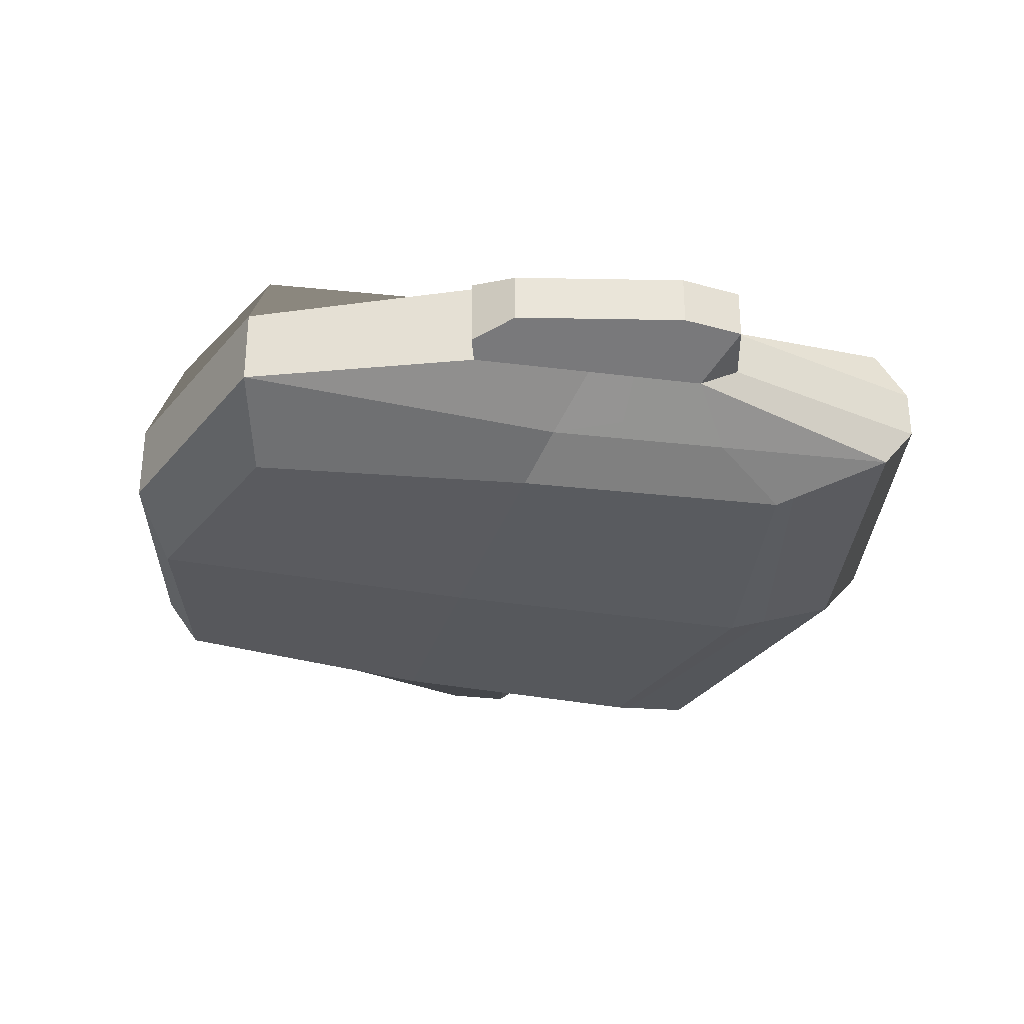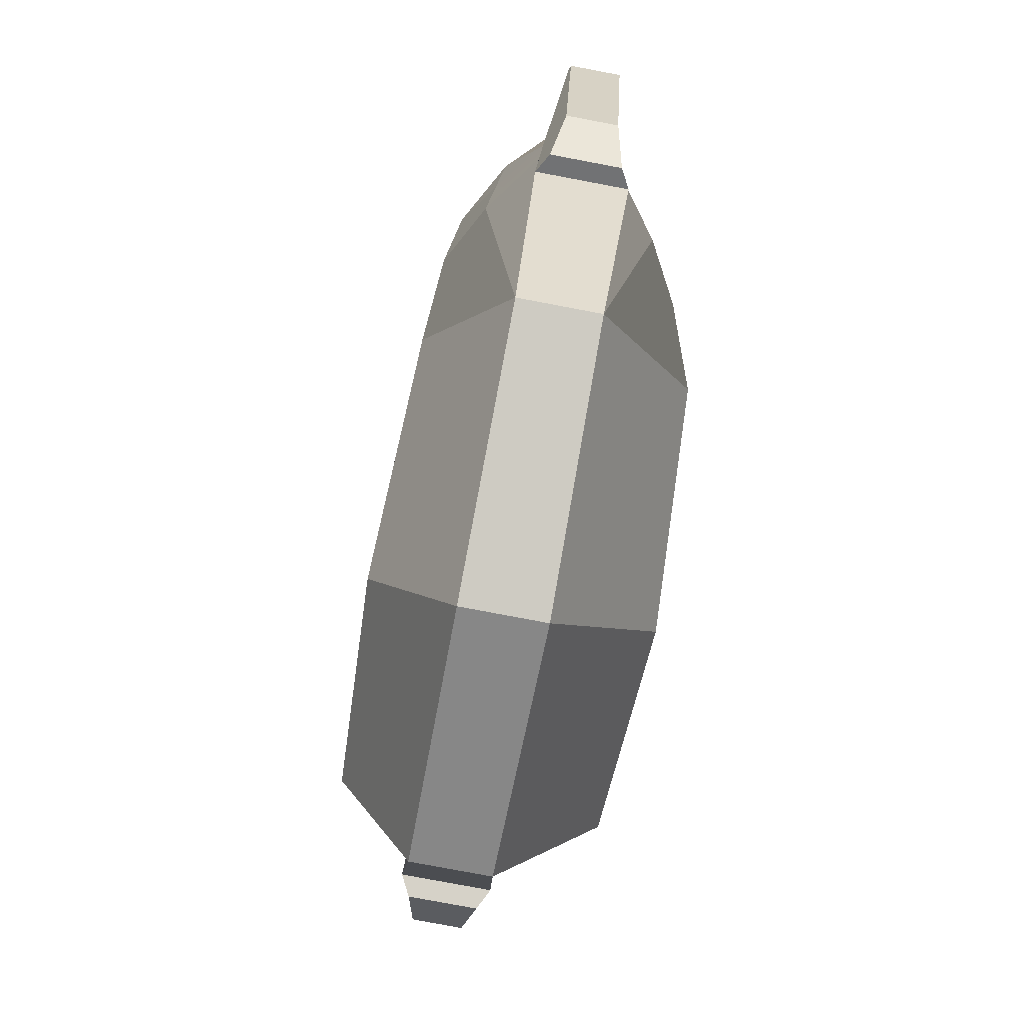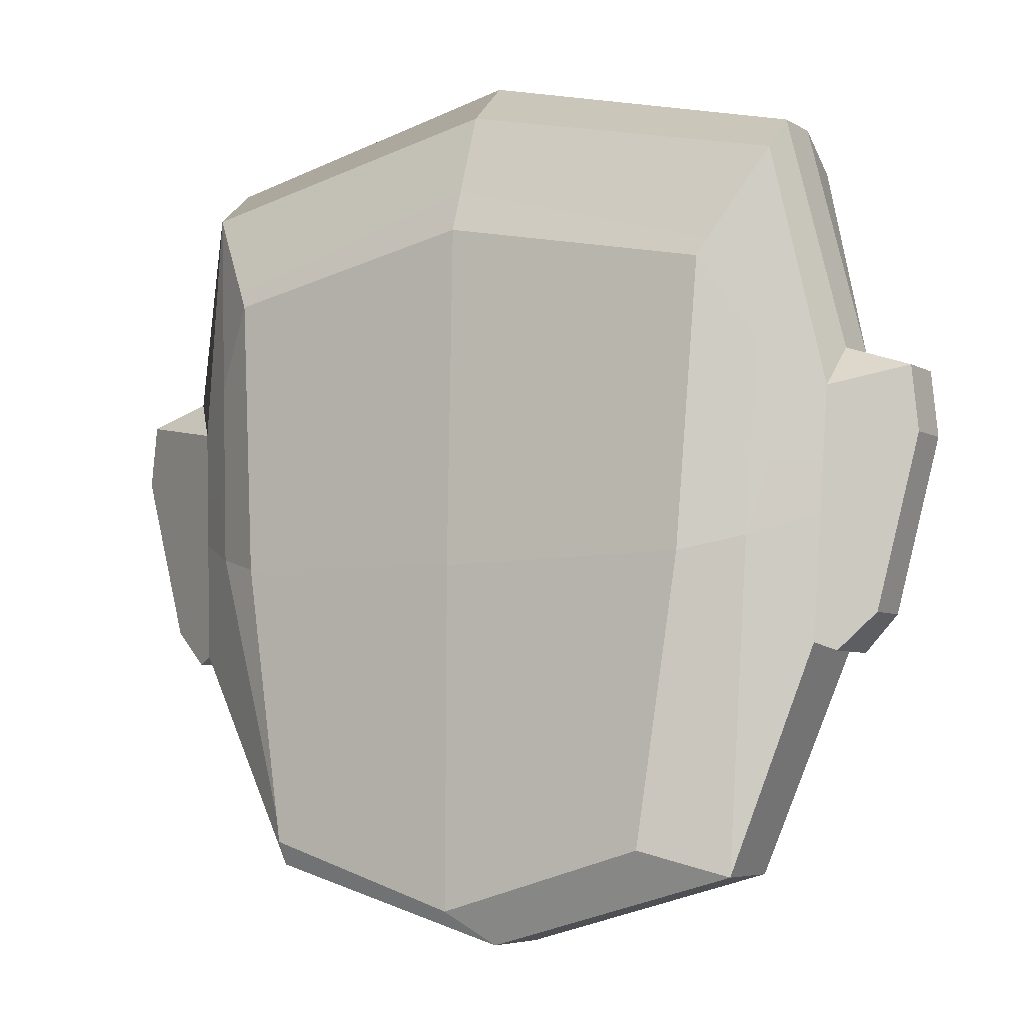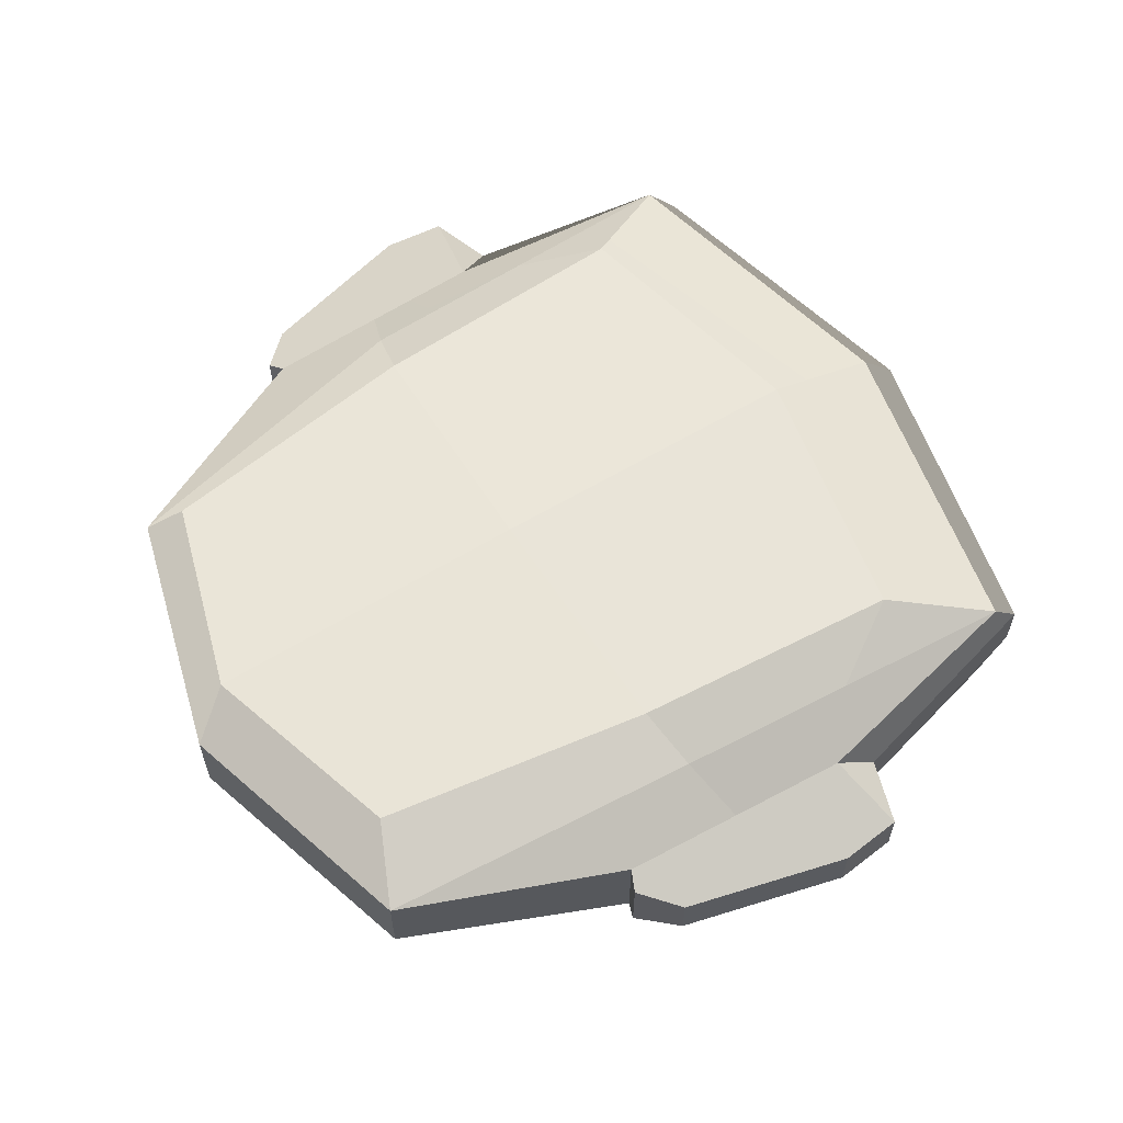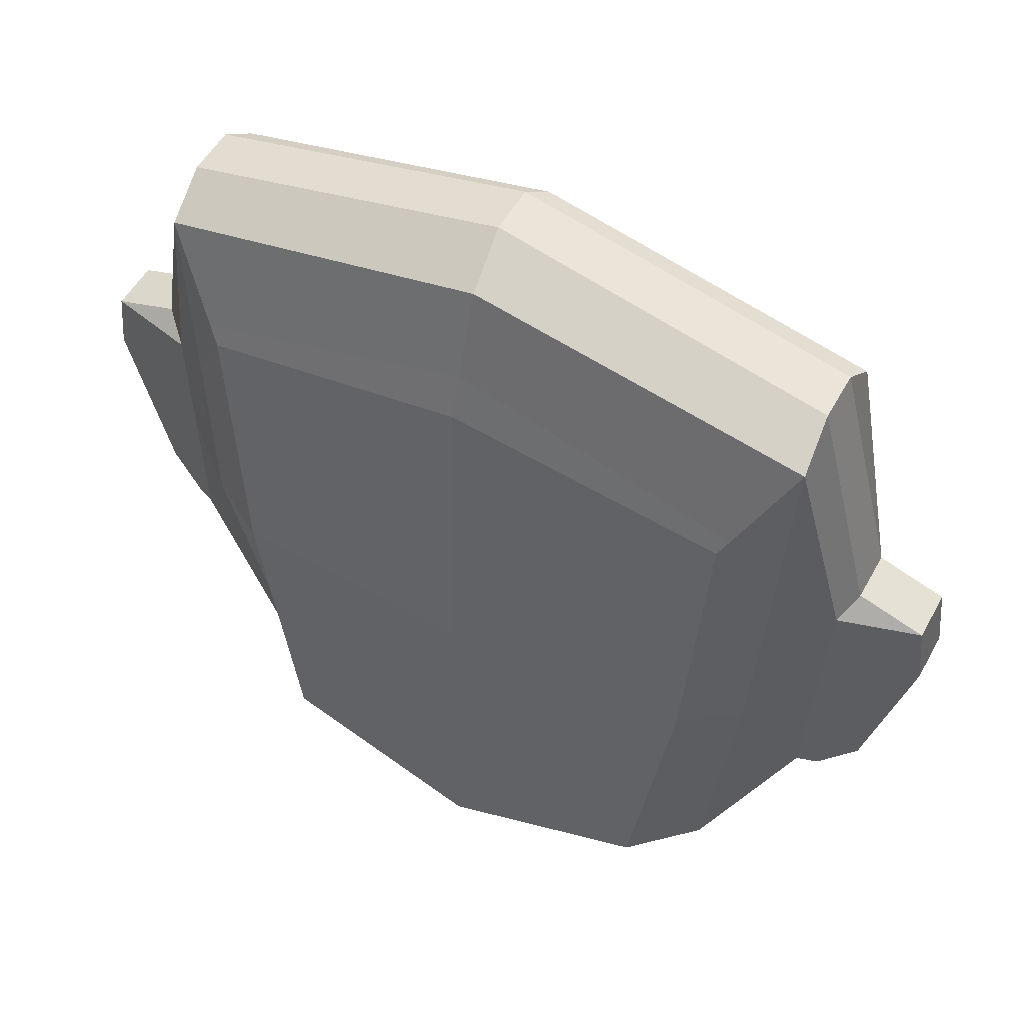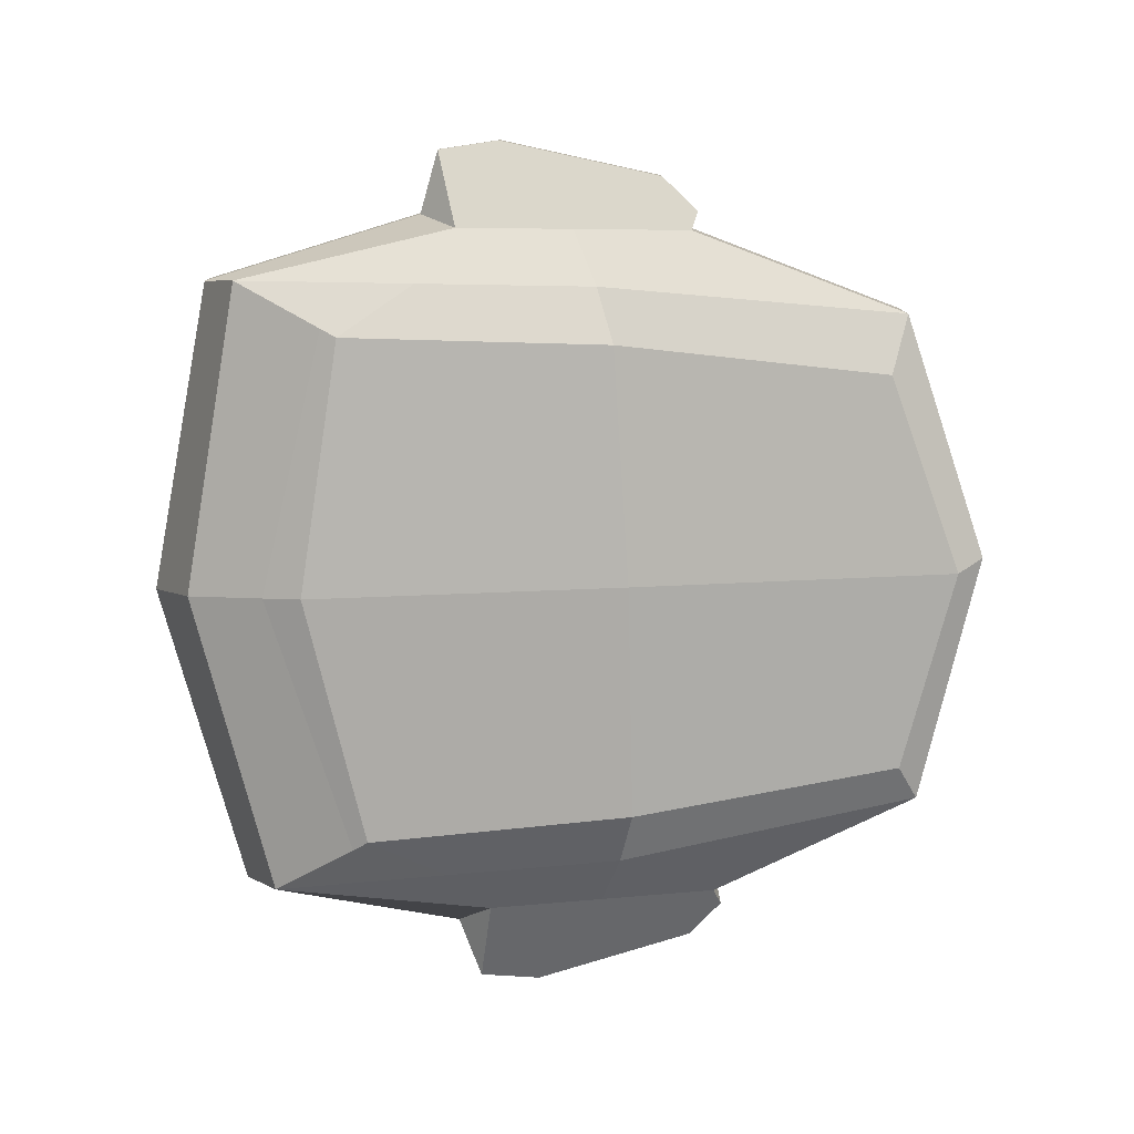
<metadata>
{"format":"obj","ext":"obj","renderer":"f3d","projection":"perspective","resolution":1024,"background":"white","views":[{"elev":-30.7,"azim":73.8,"up":"+Z"},{"elev":-78.3,"azim":-100.7,"up":"+Y"},{"elev":-5.6,"azim":30.8,"up":"+Y"},{"elev":60.1,"azim":57.6,"up":"+Z"},{"elev":52.3,"azim":-151.8,"up":"+Y"},{"elev":-79.1,"azim":-87.5,"up":"+Z"}]}
</metadata>
<code>
v 0 -17.25 -5.491
v 0 -2.718 -5.402
v 0 11.81 -4.991
v 0 17.14 -3.112
v 0 18.92 -1.083
v 0 -18.92 -2.062
v 0 -14.54 -5.474
v 8.849 -14.54 -5.113
v 10.67 -2.489 -4.965
v 15.31 -6.197 -1.938
v 15.86 4.284 -1.583
v 19.6 2.179 -1.083
v 17.71 -5.005 -1.083
v 19.32 4.904 -1.083
v 16.52 5.828 -1.083
v 16.12 -6.535 -1.484
v 11.48 9.563 -4.577
v 13.98 15.67 -1.083
v 14.05 14.12 -2.971
v 11.21 -15.73 -1.994
v 13.13 -1.872 -3.618
v 15.59 -0.9572 -1.761
v 13.59 6.126 -3.294
v 15.7 1.152 -1.689
v 13.95 1.184 -3.014
v 11.88 10.28 -4.325
v 0 13.61 -4.357
v -8.849 -14.54 -5.113
v -10.67 -2.489 -4.965
v -15.31 -6.197 -1.938
v -15.86 4.284 -1.583
v -19.6 2.179 -1.083
v -17.71 -5.005 -1.083
v -19.32 4.904 -1.083
v -16.52 5.828 -1.083
v -16.12 -6.535 -1.484
v -11.48 9.563 -4.577
v -13.98 15.67 -1.083
v -14.05 14.12 -2.971
v -11.21 -15.73 -1.994
v -13.13 -1.872 -3.618
v -15.59 -0.9572 -1.761
v -13.59 6.126 -3.294
v -15.7 1.152 -1.689
v -13.95 1.184 -3.014
v -11.88 10.28 -4.325
v 19.32 4.904 0
v 19.6 2.179 0
v 16.52 5.828 0
v 16.12 -6.535 0
v 15.31 -6.197 0
v 17.71 -5.005 0
v 0 18.92 0
v 13.98 15.67 0
v 0 -18.92 -0.3204
v 11.21 -15.73 -0.3204
v -19.32 4.904 0
v -16.52 5.828 0
v -19.6 2.179 0
v -15.31 -6.197 0
v -16.12 -6.535 0
v -17.71 -5.005 0
v -13.98 15.67 0
v -11.21 -15.73 -0.3204
v 0 -17.25 5.491
v 0 -2.718 5.402
v 0 11.81 4.991
v 0 17.14 3.112
v 0 18.92 1.083
v 0 -18.92 1.421
v 0 -14.54 5.474
v 8.849 -14.54 5.113
v 10.67 -2.489 4.965
v 15.31 -6.197 1.938
v 15.86 4.284 1.583
v 19.6 2.179 1.083
v 17.71 -5.005 1.083
v 19.32 4.904 1.083
v 16.52 5.828 1.083
v 16.12 -6.535 1.484
v 11.48 9.563 4.577
v 13.98 15.67 1.083
v 14.05 14.12 2.971
v 11.21 -15.73 1.353
v 13.13 -1.872 3.618
v 15.59 -0.9572 1.761
v 13.59 6.126 3.294
v 15.7 1.152 1.689
v 13.95 1.184 3.014
v 11.88 10.28 4.325
v 0 13.61 4.357
v -8.849 -14.54 5.113
v -10.67 -2.489 4.965
v -15.31 -6.197 1.938
v -15.86 4.284 1.583
v -19.6 2.179 1.083
v -17.71 -5.005 1.083
v -19.32 4.904 1.083
v -16.52 5.828 1.083
v -16.12 -6.535 1.484
v -11.48 9.563 4.577
v -13.98 15.67 1.083
v -14.05 14.12 2.971
v -11.21 -15.73 1.353
v -13.13 -1.872 3.618
v -15.59 -0.9572 1.761
v -13.59 6.126 3.294
v -15.7 1.152 1.689
v -13.95 1.184 3.014
v -11.88 10.28 4.325
f 12 13 16 10 22 24 11 14
f 11 15 14
f 20 6 1 8
f 19 4 5 18
f 26 27 4 19
f 9 2 3 17
f 23 26 19
f 11 23 19
f 19 18 15 11
f 9 21 20 8
f 20 21 22 10
f 24 25 23 11
f 17 23 21 9
f 8 1 7
f 23 25 21
f 22 21 25 24
f 17 26 23
f 17 3 27 26
f 44 42 30 36 33 32 34 31
f 31 34 35
f 40 28 1 6
f 39 38 5 4
f 46 39 4 27
f 29 37 3 2
f 43 39 46
f 31 39 43
f 39 31 35 38
f 29 28 40 41
f 40 30 42 41
f 44 31 43 45
f 37 29 41 43
f 28 7 1
f 41 45 43
f 42 44 45 41
f 37 43 46
f 37 46 27 3
f 2 7 28 29
f 9 8 7 2
f 14 47 48 12
f 15 49 47 14
f 16 50 51 10
f 13 52 50 16
f 12 48 52 13
f 5 53 54 18
f 20 56 55 6
f 18 54 49 15
f 10 51 56 20
f 34 57 58 35
f 32 59 57 34
f 30 60 61 36
f 33 62 59 32
f 36 61 62 33
f 38 63 53 5
f 6 55 64 40
f 35 58 63 38
f 40 64 60 30
f 76 78 75 88 86 74 80 77
f 75 78 79
f 84 72 65 70
f 83 82 69 68
f 90 83 68 91
f 73 81 67 66
f 87 83 90
f 75 83 87
f 83 75 79 82
f 73 72 84 85
f 84 74 86 85
f 88 75 87 89
f 81 73 85 87
f 72 71 65
f 87 85 89
f 86 88 89 85
f 81 87 90
f 81 90 91 67
f 108 95 98 96 97 100 94 106
f 95 99 98
f 104 70 65 92
f 103 68 69 102
f 110 91 68 103
f 93 66 67 101
f 107 110 103
f 95 107 103
f 103 102 99 95
f 93 105 104 92
f 104 105 106 94
f 108 109 107 95
f 101 107 105 93
f 92 65 71
f 105 107 109
f 106 105 109 108
f 101 110 107
f 101 67 91 110
f 66 93 92 71
f 73 66 71 72
f 78 76 48 47
f 79 78 47 49
f 80 74 51 50
f 77 80 50 52
f 76 77 52 48
f 69 82 54 53
f 84 70 55 56
f 82 79 49 54
f 74 84 56 51
f 98 99 58 57
f 96 98 57 59
f 94 100 61 60
f 97 96 59 62
f 100 97 62 61
f 102 69 53 63
f 70 104 64 55
f 99 102 63 58
f 104 94 60 64

</code>
